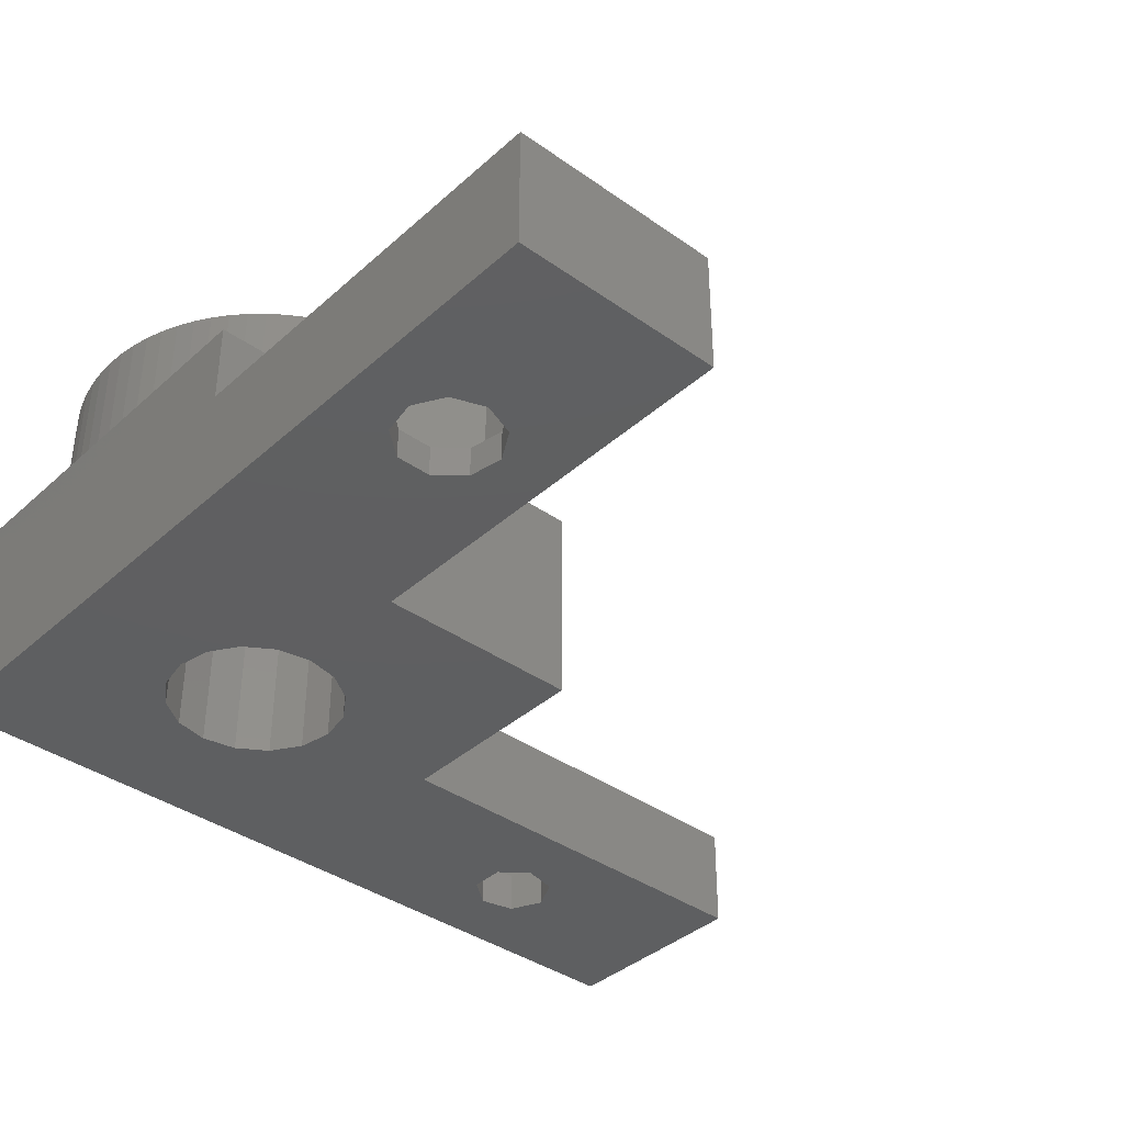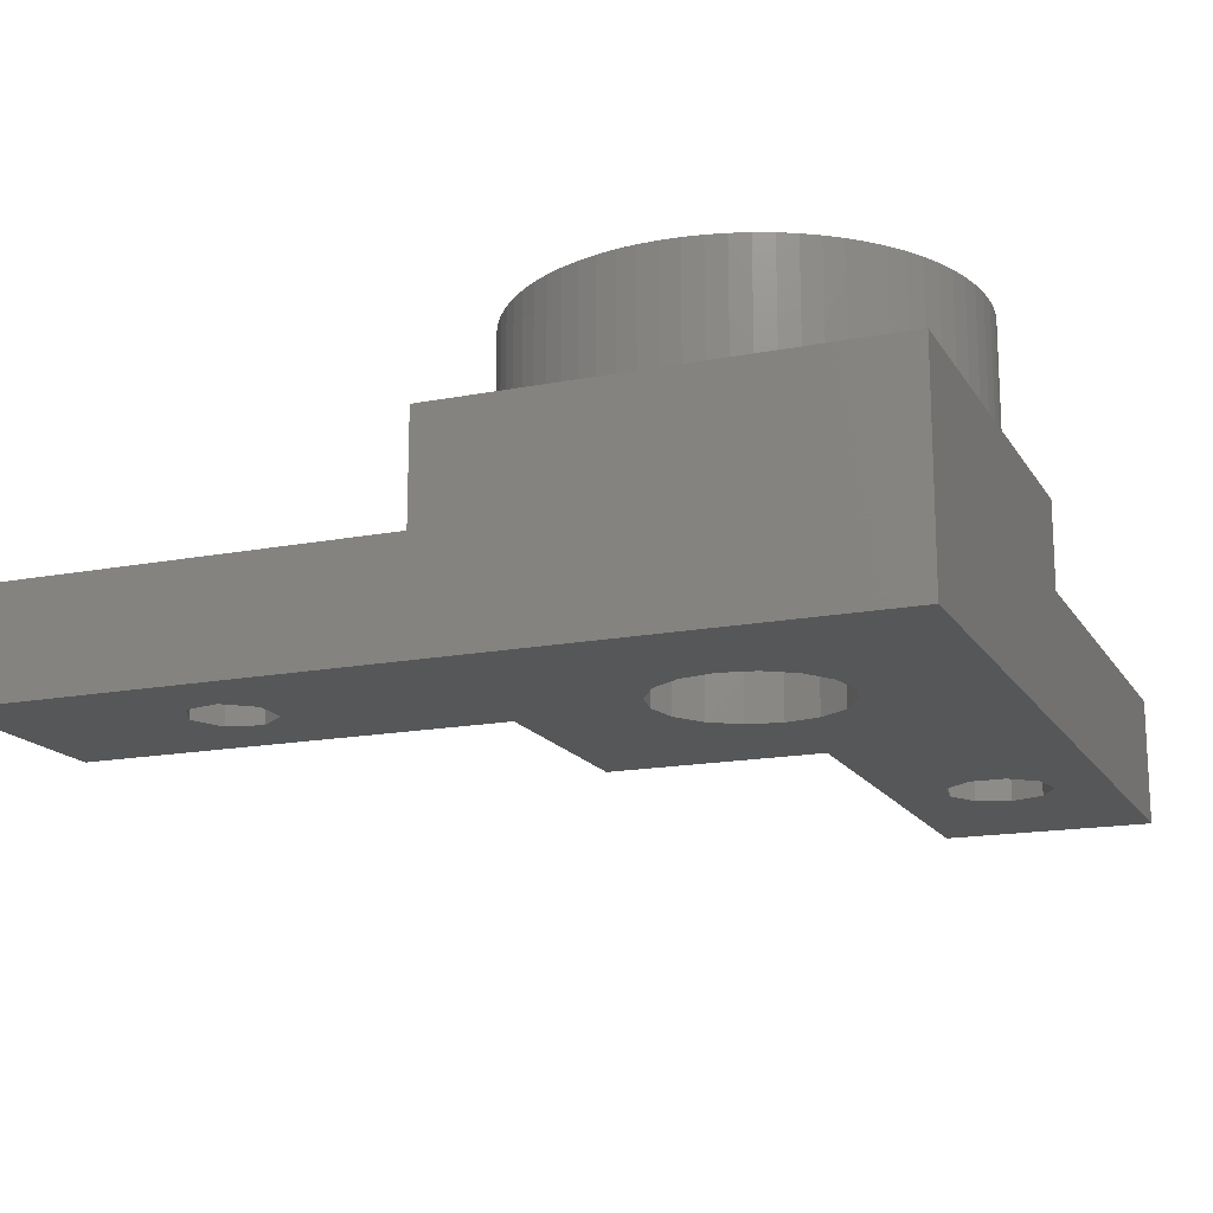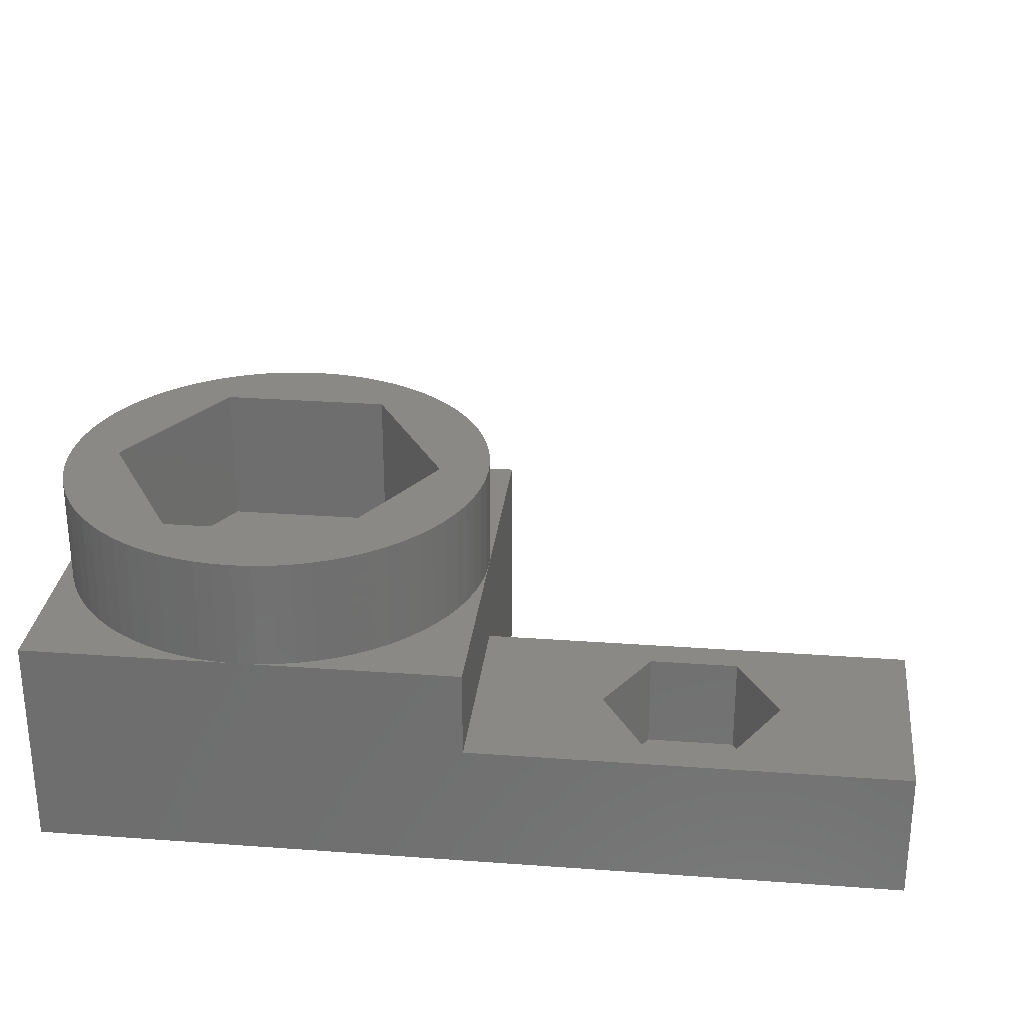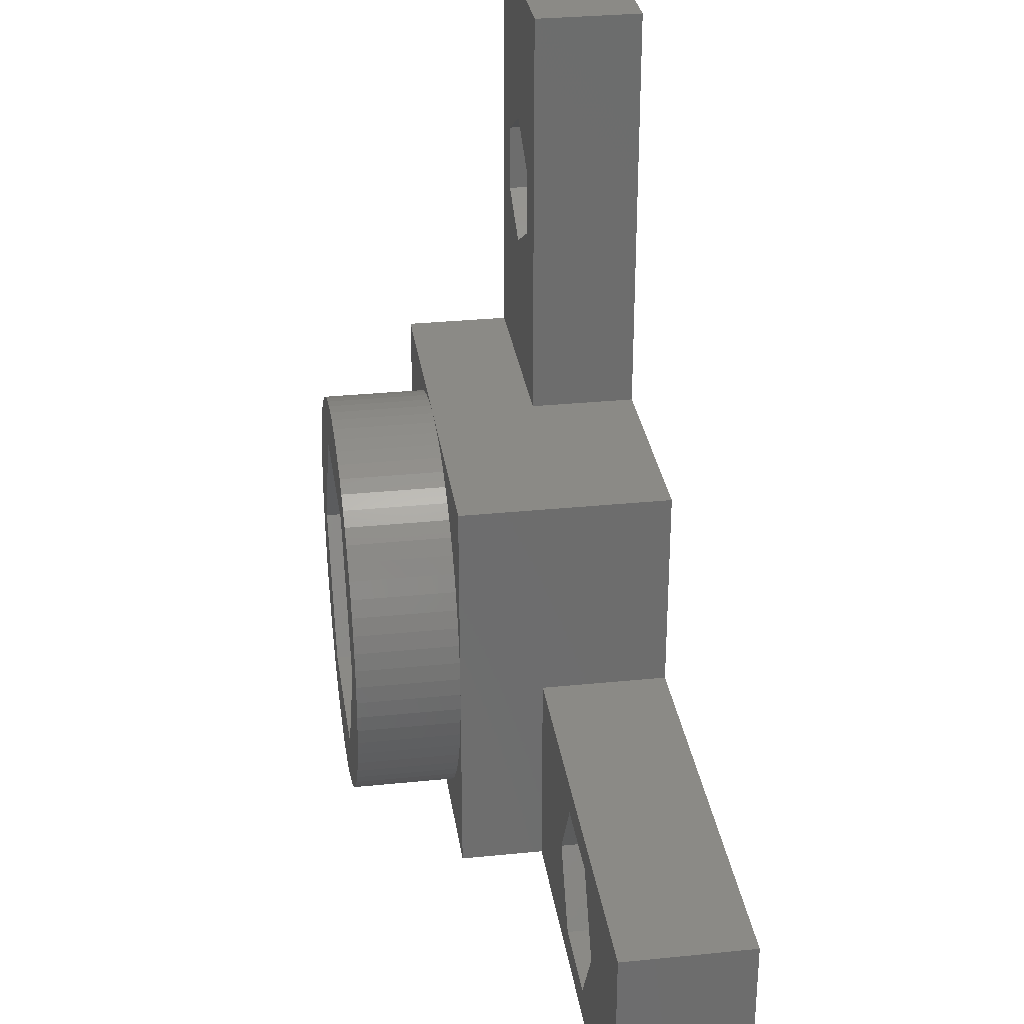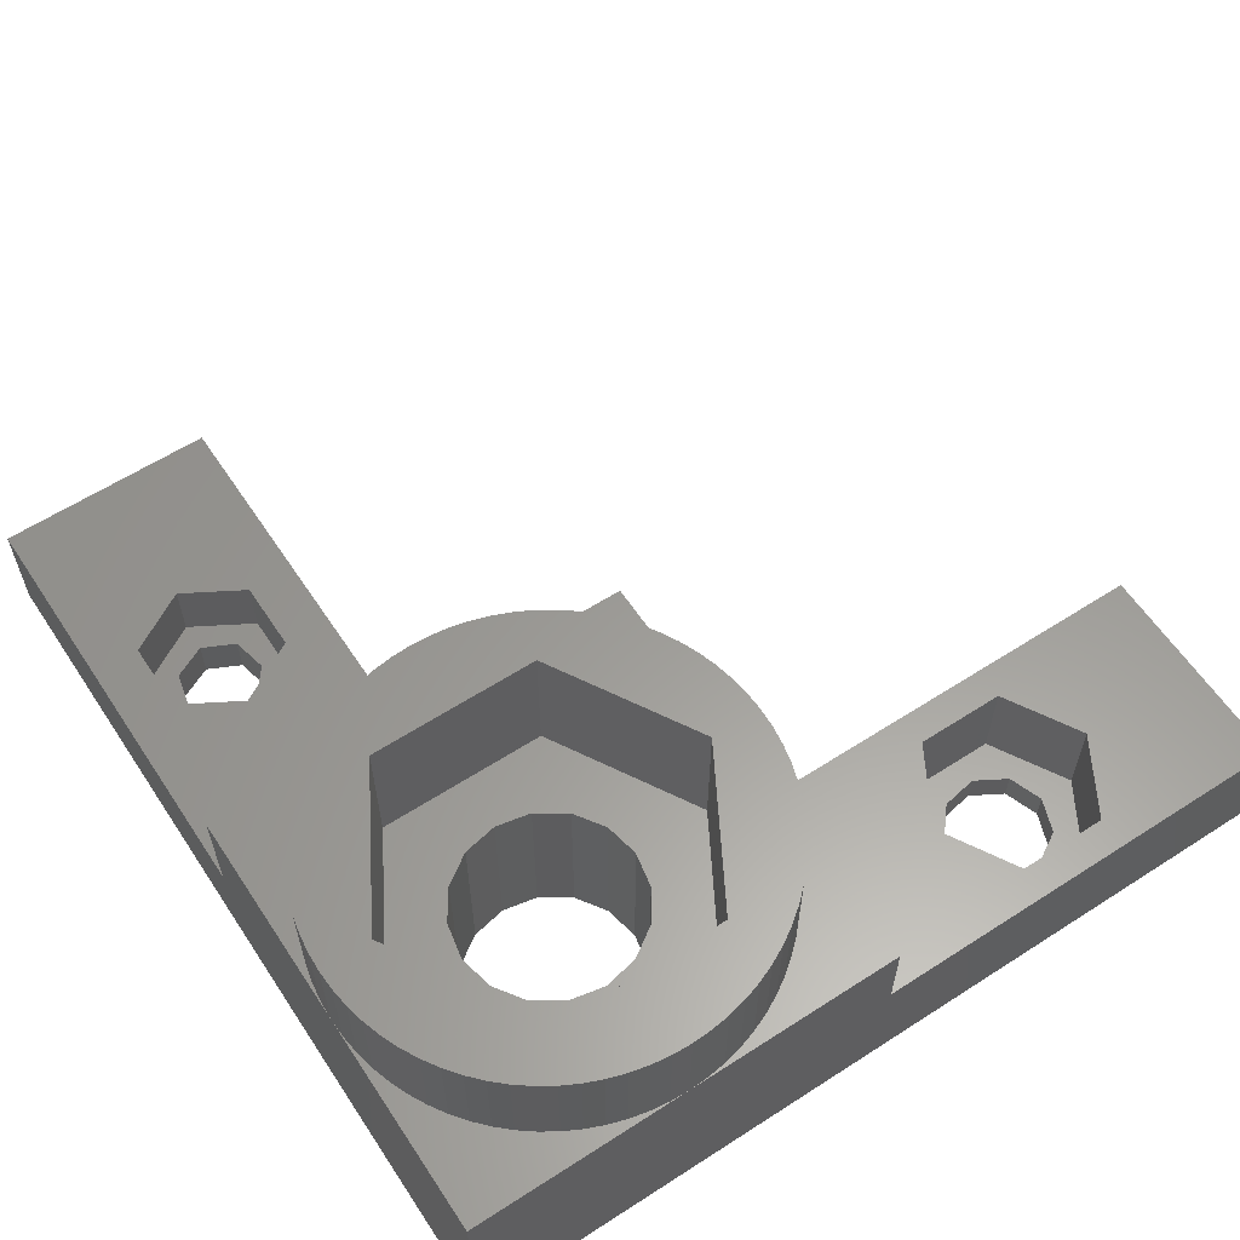
<metadata>
{"format":"stl","ext":"stl","renderer":"f3d","projection":"perspective","resolution":1024,"background":"white","views":[{"elev":-38.4,"azim":48.2,"up":"+Z"},{"elev":-16.3,"azim":-68.3,"up":"+Z"},{"elev":28.3,"azim":6.3,"up":"+Z"},{"elev":30.8,"azim":81.7,"up":"+Y"},{"elev":60.0,"azim":-33.4,"up":"+Z"}]}
</metadata>
<code>
# stl→obj: 264 verts, 536 faces
v 0 0 0
v 0 20 5
v 0 40 0
v 0 0 10
v 0 10 10
v 0 40 5
v 0 20 10
v 40 0 0
v 20 0 6
v 40 0 6
v 10 0 10
v 20 0 10
v 40 10 0
v 30.42 7.404 0
v 28.78 7.114 0
v 7.045 12.95 0
v 10 20 0
v 8.401 13.86 0
v 31.87 3.431 0
v 30.42 2.596 0
v 3.49 31.2 0
v 5 31.93 0
v 3.117 29.57 0
v 5.838 28.26 0
v 4.162 28.26 0
v 6.883 29.57 0
v 5.822 10 0
v 6.14 11.6 0
v 20 10 0
v 20 20 0
v 6.51 31.2 0
v 27.71 5.835 0
v 13.86 11.6 0
v 6.14 8.401 0
v 7.045 7.045 0
v 8.401 6.14 0
v 10 5.822 0
v 11.6 6.14 0
v 12.95 7.045 0
v 14.18 10 0
v 13.86 8.401 0
v 11.6 13.86 0
v 12.95 12.95 0
v 10 14.18 0
v 31.87 6.569 0
v 32.44 5 0
v 27.71 4.165 0
v 28.78 2.886 0
v 10 40 0
v 10 40 5
v 2.185 28.38 5
v 10 20 5
v 5 26.75 5
v 2.185 31.62 5
v 5 33.25 5
v 7.815 31.62 5
v 7.815 28.38 5
v 10 20 10
v 20 20 10
v 0.3407 12.59 10
v 0.6031 13.42 10
v 0.03805 10.87 10
v 0.9369 14.23 10
v 0.1519 11.74 10
v 1.34 15 10
v 1.808 15.74 10
v 2.34 16.43 10
v 2.929 17.07 10
v 3.572 17.66 10
v 4.264 18.19 10
v 5 18.66 10
v 5.774 19.06 10
v 6.58 19.4 10
v 7.412 19.66 10
v 8.264 19.85 10
v 9.128 19.96 10
v 9.128 0.03805 10
v 8.264 0.1519 10
v 7.412 0.3407 10
v 6.58 0.6031 10
v 5.774 0.9369 10
v 5 1.34 10
v 4.264 1.808 10
v 3.572 2.34 10
v 2.929 2.929 10
v 2.34 3.572 10
v 1.808 4.264 10
v 1.34 5 10
v 0.9369 5.774 10
v 0.6031 6.58 10
v 0.3407 7.412 10
v 0.1519 8.264 10
v 0.03805 9.128 10
v 0 10 15
v 0.03805 10.87 15
v 0.03805 9.128 15
v 9.128 0.03805 15
v 10 0 15
v 10.87 0.03805 10
v 10.87 0.03805 15
v 11.74 0.1519 10
v 20 10 10
v 19.96 9.128 10
v 19.85 8.264 10
v 19.66 7.412 10
v 19.4 6.58 10
v 19.06 5.774 10
v 18.66 5 10
v 18.19 4.264 10
v 17.66 3.572 10
v 17.07 2.929 10
v 16.43 2.34 10
v 15.74 1.808 10
v 15 1.34 10
v 14.23 0.9369 10
v 13.42 0.6031 10
v 12.59 0.3407 10
v 20 10 6
v 27.95 1.449 6
v 32.05 1.449 6
v 25.9 5 6
v 40 10 6
v 27.95 8.551 6
v 32.05 8.551 6
v 34.1 5 6
v 3.49 31.2 2
v 3.117 29.57 2
v 5 31.93 2
v 6.51 31.2 2
v 6.883 29.57 2
v 5.838 28.26 2
v 4.162 28.26 2
v 6.14 11.6 8.5
v 5.822 10 8.5
v 6.14 8.401 8.5
v 7.045 12.95 8.5
v 8.401 13.86 8.5
v 10 14.18 8.5
v 11.6 13.86 8.5
v 12.95 12.95 8.5
v 13.86 11.6 8.5
v 14.18 10 8.5
v 13.86 8.401 8.5
v 12.95 7.045 8.5
v 11.6 6.14 8.5
v 10 5.822 8.5
v 8.401 6.14 8.5
v 7.045 7.045 8.5
v 27.71 5.835 1.5
v 27.71 4.165 1.5
v 28.78 7.114 1.5
v 30.42 7.404 1.5
v 31.87 6.569 1.5
v 32.44 5 1.5
v 31.87 3.431 1.5
v 30.42 2.596 1.5
v 28.78 2.886 1.5
v 5 26.75 2
v 2.185 28.38 2
v 2.185 31.62 2
v 7.815 28.38 2
v 7.815 31.62 2
v 5 33.25 2
v 12.59 19.66 10
v 13.42 19.4 10
v 10.87 19.96 10
v 14.23 19.06 10
v 11.74 19.85 10
v 15 18.66 10
v 15.74 18.19 10
v 16.43 17.66 10
v 17.07 17.07 10
v 17.66 16.43 10
v 18.19 15.74 10
v 18.66 15 10
v 19.06 14.23 10
v 19.4 13.42 10
v 19.66 12.59 10
v 19.85 11.74 10
v 19.96 10.87 10
v 10 20 15
v 10.87 19.96 15
v 9.128 19.96 15
v 8.264 19.85 15
v 7.412 19.66 15
v 6.58 19.4 15
v 5.774 19.06 15
v 5 18.66 15
v 4.264 18.19 15
v 3.572 17.66 15
v 2.929 17.07 15
v 2.34 16.43 15
v 1.808 15.74 15
v 1.34 15 15
v 0.9369 14.23 15
v 0.6031 13.42 15
v 0.3407 12.59 15
v 0.1519 11.74 15
v 0.1519 8.264 15
v 0.3407 7.412 15
v 0.6031 6.58 15
v 0.9369 5.774 15
v 1.34 5 15
v 1.808 4.264 15
v 2.34 3.572 15
v 2.929 2.929 15
v 3.572 2.34 15
v 4.264 1.808 15
v 5 1.34 15
v 5.774 0.9369 15
v 6.58 0.6031 15
v 7.412 0.3407 15
v 8.264 0.1519 15
v 6.15 3.332 15
v 2.3 10 15
v 6.15 16.67 15
v 15 18.66 15
v 14.23 19.06 15
v 15.74 18.19 15
v 13.85 16.67 15
v 17.07 17.07 15
v 16.43 17.66 15
v 17.66 16.43 15
v 12.59 19.66 15
v 11.74 19.85 15
v 17.7 10 15
v 13.85 3.332 15
v 16.43 2.34 15
v 20 10 15
v 19.96 10.87 15
v 19.85 11.74 15
v 19.66 12.59 15
v 19.4 13.42 15
v 19.06 14.23 15
v 18.66 15 15
v 18.19 15.74 15
v 19.96 9.128 15
v 15.74 1.808 15
v 13.42 19.4 15
v 15 1.34 15
v 14.23 0.9369 15
v 13.42 0.6031 15
v 12.59 0.3407 15
v 11.74 0.1519 15
v 17.07 2.929 15
v 17.66 3.572 15
v 18.19 4.264 15
v 18.66 5 15
v 19.06 5.774 15
v 19.4 6.58 15
v 19.66 7.412 15
v 19.85 8.264 15
v 32.05 1.449 1.5
v 27.95 1.449 1.5
v 25.9 5 1.5
v 34.1 5 1.5
v 32.05 8.551 1.5
v 27.95 8.551 1.5
v 13.85 3.332 8.5
v 17.7 10 8.5
v 6.15 3.332 8.5
v 13.85 16.67 8.5
v 2.3 10 8.5
v 6.15 16.67 8.5
f 1 2 3
f 2 4 5
f 1 4 2
f 6 3 2
f 2 5 7
f 4 1 8
f 9 4 8
f 10 9 8
f 9 11 4
f 9 12 11
f 13 14 15
f 16 17 18
f 19 8 20
f 21 3 22
f 23 3 21
f 1 3 23
f 24 17 25
f 1 25 17
f 25 1 23
f 26 17 24
f 27 1 28
f 29 17 30
f 22 3 31
f 32 29 15
f 33 17 29
f 1 27 34
f 1 34 35
f 1 35 36
f 1 36 37
f 1 37 38
f 1 38 29
f 38 39 29
f 40 29 41
f 42 17 43
f 43 17 33
f 40 33 29
f 44 17 42
f 18 17 44
f 45 8 46
f 28 17 16
f 41 29 39
f 1 17 28
f 1 29 32
f 1 32 47
f 1 47 48
f 1 48 8
f 48 20 8
f 46 8 19
f 13 45 14
f 13 15 29
f 13 8 45
f 17 26 31
f 31 3 49
f 17 31 49
f 3 6 49
f 49 6 50
f 51 2 52
f 53 51 52
f 6 2 51
f 6 51 54
f 50 6 55
f 50 56 52
f 50 55 56
f 56 57 52
f 54 55 6
f 57 53 52
f 2 7 52
f 52 7 58
f 52 58 59
f 52 59 30
f 52 30 17
f 60 61 7
f 7 5 62
f 61 63 7
f 64 7 62
f 64 60 7
f 63 65 7
f 65 66 7
f 66 67 7
f 67 68 7
f 68 69 7
f 69 70 7
f 70 71 7
f 71 72 7
f 72 73 7
f 73 74 7
f 74 75 7
f 75 76 7
f 76 58 7
f 77 4 11
f 78 4 77
f 79 4 78
f 80 4 79
f 81 4 80
f 82 4 81
f 83 4 82
f 84 4 83
f 85 4 84
f 86 4 85
f 87 4 86
f 88 4 87
f 89 4 88
f 90 4 89
f 91 4 90
f 92 4 91
f 93 4 92
f 5 4 93
f 5 94 62
f 62 94 95
f 5 93 94
f 94 93 96
f 97 77 11
f 98 97 11
f 98 11 99
f 100 98 99
f 99 11 12
f 101 99 12
f 102 103 12
f 103 104 12
f 104 105 12
f 105 106 12
f 106 107 12
f 107 108 12
f 108 109 12
f 109 110 12
f 110 111 12
f 111 112 12
f 112 113 12
f 113 114 12
f 114 115 12
f 115 116 12
f 116 117 12
f 117 101 12
f 12 9 118
f 102 12 118
f 29 30 118
f 30 59 118
f 59 102 118
f 119 9 10
f 120 119 10
f 118 9 119
f 118 119 121
f 122 118 123
f 122 124 10
f 122 123 124
f 124 125 10
f 121 123 118
f 125 120 10
f 10 8 13
f 122 10 13
f 29 118 13
f 13 118 122
f 52 17 49
f 50 52 49
f 21 126 127
f 23 21 127
f 22 128 126
f 21 22 126
f 31 129 128
f 22 31 128
f 130 129 26
f 26 129 31
f 130 26 131
f 131 26 24
f 131 24 132
f 132 24 25
f 127 132 25
f 23 127 25
f 28 133 134
f 27 28 134
f 134 135 34
f 27 134 34
f 16 136 133
f 28 16 133
f 18 137 136
f 16 18 136
f 44 138 137
f 18 44 137
f 42 139 138
f 44 42 138
f 43 140 139
f 42 43 139
f 141 140 33
f 33 140 43
f 142 141 40
f 40 141 33
f 142 40 143
f 143 40 41
f 143 41 144
f 144 41 39
f 144 39 145
f 145 39 38
f 145 38 146
f 146 38 37
f 146 37 147
f 147 37 36
f 147 36 148
f 148 36 35
f 135 148 35
f 34 135 35
f 32 149 150
f 47 32 150
f 15 151 149
f 32 15 149
f 14 152 151
f 15 14 151
f 45 153 152
f 14 45 152
f 154 153 46
f 46 153 45
f 154 46 155
f 155 46 19
f 155 19 156
f 156 19 20
f 156 20 157
f 157 20 48
f 150 157 48
f 47 150 48
f 53 158 51
f 51 158 159
f 160 54 51
f 159 160 51
f 57 161 53
f 53 161 158
f 56 162 57
f 57 162 161
f 162 56 55
f 163 162 55
f 163 55 54
f 160 163 54
f 164 165 59
f 59 58 166
f 165 167 59
f 168 59 166
f 168 164 59
f 167 169 59
f 169 170 59
f 170 171 59
f 171 172 59
f 172 173 59
f 173 174 59
f 174 175 59
f 175 176 59
f 176 177 59
f 177 178 59
f 178 179 59
f 179 180 59
f 180 102 59
f 58 181 166
f 166 181 182
f 76 183 58
f 58 183 181
f 75 184 76
f 76 184 183
f 74 185 75
f 75 185 184
f 73 186 74
f 74 186 185
f 72 187 73
f 73 187 186
f 71 188 72
f 72 188 187
f 70 189 71
f 71 189 188
f 69 190 70
f 70 190 189
f 68 191 69
f 69 191 190
f 67 192 68
f 68 192 191
f 66 193 67
f 67 193 192
f 65 194 66
f 66 194 193
f 63 195 65
f 65 195 194
f 61 196 63
f 63 196 195
f 60 197 61
f 61 197 196
f 64 198 60
f 60 198 197
f 62 95 64
f 64 95 198
f 93 92 96
f 96 92 199
f 92 91 199
f 199 91 200
f 91 90 200
f 200 90 201
f 90 89 201
f 201 89 202
f 89 88 202
f 202 88 203
f 88 87 203
f 203 87 204
f 87 86 204
f 204 86 205
f 86 85 205
f 205 85 206
f 206 85 84
f 207 206 84
f 207 84 83
f 208 207 83
f 208 83 82
f 209 208 82
f 209 82 81
f 210 209 81
f 210 81 80
f 211 210 80
f 211 80 79
f 212 211 79
f 212 79 78
f 213 212 78
f 213 78 77
f 97 213 77
f 95 94 96
f 200 95 199
f 199 95 96
f 201 95 200
f 202 95 201
f 203 95 202
f 204 95 203
f 205 95 204
f 206 95 205
f 207 95 206
f 208 95 207
f 209 95 208
f 210 95 209
f 211 95 210
f 212 95 211
f 213 95 212
f 214 95 213
f 214 215 95
f 216 217 218
f 216 219 217
f 216 220 219
f 220 221 222
f 220 223 221
f 216 224 225
f 216 225 182
f 216 182 181
f 226 227 228
f 220 226 229
f 220 230 231
f 220 231 232
f 220 232 233
f 220 233 234
f 220 234 235
f 220 235 236
f 220 236 223
f 184 95 183
f 185 95 184
f 186 95 185
f 187 95 186
f 188 95 187
f 189 95 188
f 190 95 189
f 191 95 190
f 192 95 191
f 193 95 192
f 194 95 193
f 195 95 194
f 196 95 195
f 197 95 196
f 198 95 197
f 97 214 213
f 183 216 181
f 183 95 216
f 219 220 222
f 220 229 230
f 229 226 237
f 228 227 238
f 216 239 224
f 216 218 239
f 227 240 238
f 227 241 240
f 227 242 241
f 227 243 242
f 227 244 243
f 227 100 244
f 227 98 100
f 227 97 98
f 227 214 97
f 226 228 245
f 226 245 246
f 226 246 247
f 226 247 248
f 226 248 249
f 226 249 250
f 226 250 251
f 226 251 252
f 226 252 237
f 215 216 95
f 100 99 101
f 244 100 101
f 244 101 117
f 243 244 117
f 243 117 116
f 242 243 116
f 242 116 115
f 241 242 115
f 241 115 114
f 240 241 114
f 240 114 113
f 238 240 113
f 238 113 112
f 228 238 112
f 228 112 111
f 245 228 111
f 245 111 110
f 246 245 110
f 246 110 109
f 247 246 109
f 247 109 108
f 248 247 108
f 248 108 107
f 249 248 107
f 249 107 106
f 250 249 106
f 250 106 105
f 251 250 105
f 251 105 104
f 252 251 104
f 252 104 103
f 237 252 103
f 237 103 102
f 229 237 102
f 102 180 230
f 229 102 230
f 120 253 119
f 119 253 254
f 121 119 254
f 255 121 254
f 125 256 120
f 120 256 253
f 125 124 256
f 256 124 257
f 257 124 123
f 258 257 123
f 258 123 121
f 255 258 121
f 130 161 162
f 163 128 162
f 129 130 162
f 160 126 163
f 126 128 163
f 128 129 162
f 158 161 130
f 130 131 158
f 159 127 160
f 159 158 127
f 132 127 158
f 127 126 160
f 131 132 158
f 144 259 260
f 145 146 261
f 137 138 262
f 263 134 264
f 263 261 134
f 134 133 264
f 139 140 262
f 264 137 262
f 264 136 137
f 148 135 261
f 138 139 262
f 262 140 260
f 140 141 260
f 141 142 260
f 142 143 260
f 145 259 144
f 261 259 145
f 147 148 261
f 134 261 135
f 133 136 264
f 143 144 260
f 146 147 261
f 155 253 256
f 154 155 256
f 255 149 258
f 258 151 257
f 151 152 257
f 257 153 256
f 153 154 256
f 156 253 155
f 157 150 254
f 254 253 156
f 255 150 149
f 255 254 150
f 149 151 258
f 152 153 257
f 156 157 254
f 180 179 231
f 230 180 231
f 179 178 232
f 231 179 232
f 178 177 233
f 232 178 233
f 177 176 234
f 233 177 234
f 176 175 235
f 234 176 235
f 175 174 236
f 235 175 236
f 174 173 223
f 236 174 223
f 173 172 221
f 223 173 221
f 171 222 172
f 172 222 221
f 170 219 171
f 171 219 222
f 169 217 170
f 170 217 219
f 167 218 169
f 169 218 217
f 165 239 167
f 167 239 218
f 164 224 165
f 165 224 239
f 168 225 164
f 164 225 224
f 166 182 168
f 168 182 225
f 215 214 261
f 263 215 261
f 227 259 214
f 214 259 261
f 226 260 227
f 227 260 259
f 226 220 260
f 260 220 262
f 262 220 216
f 264 262 216
f 264 216 215
f 263 264 215

</code>
